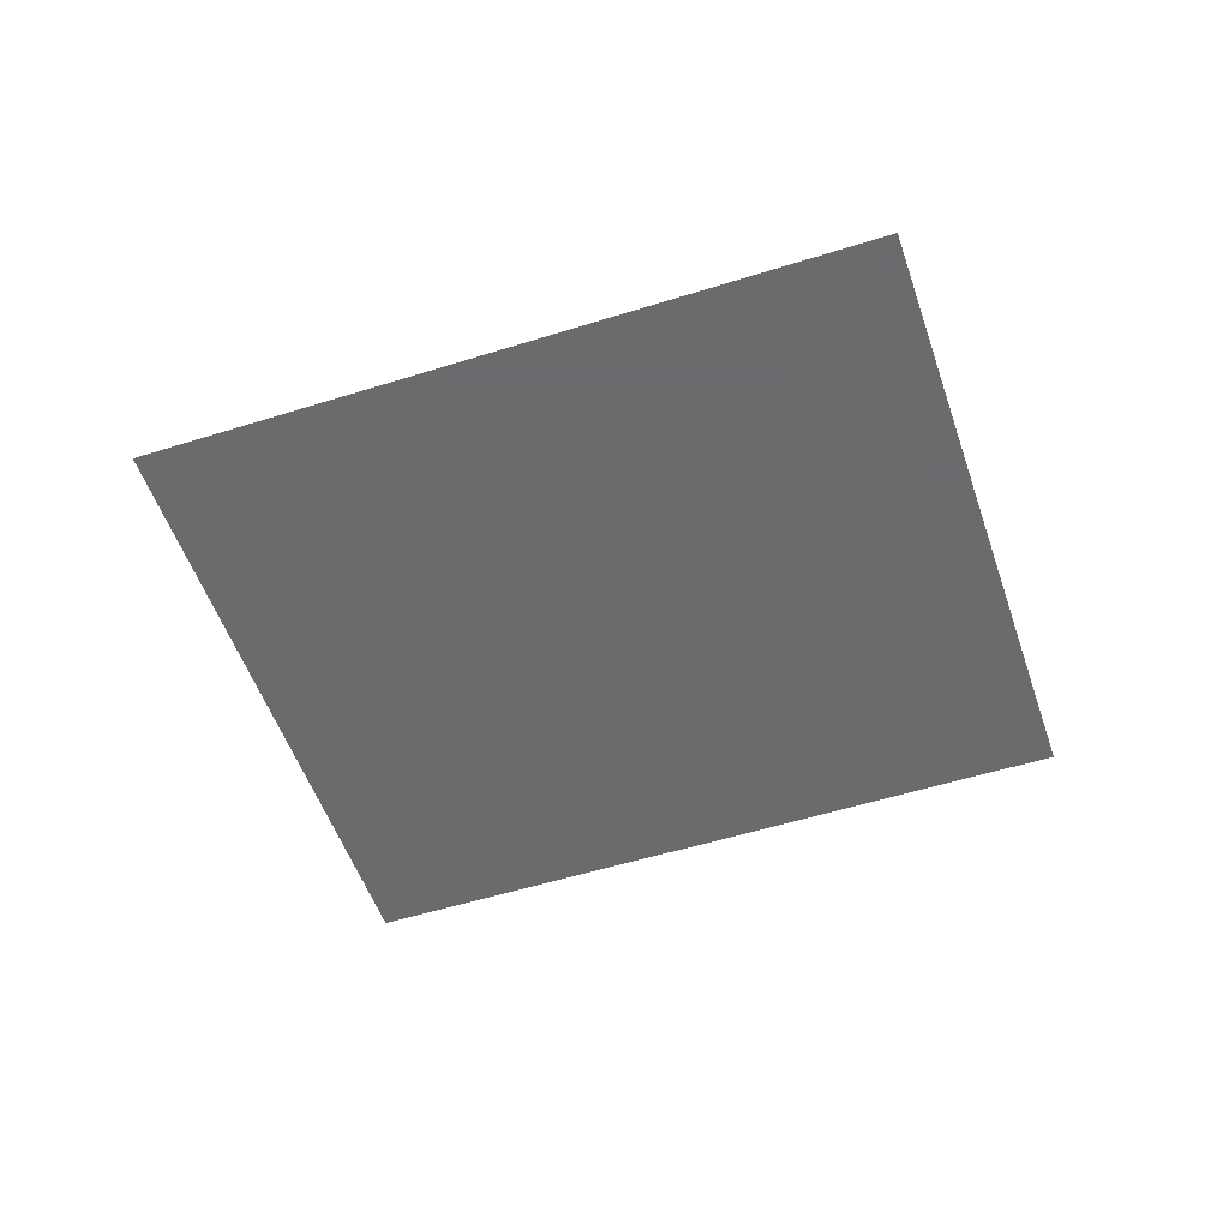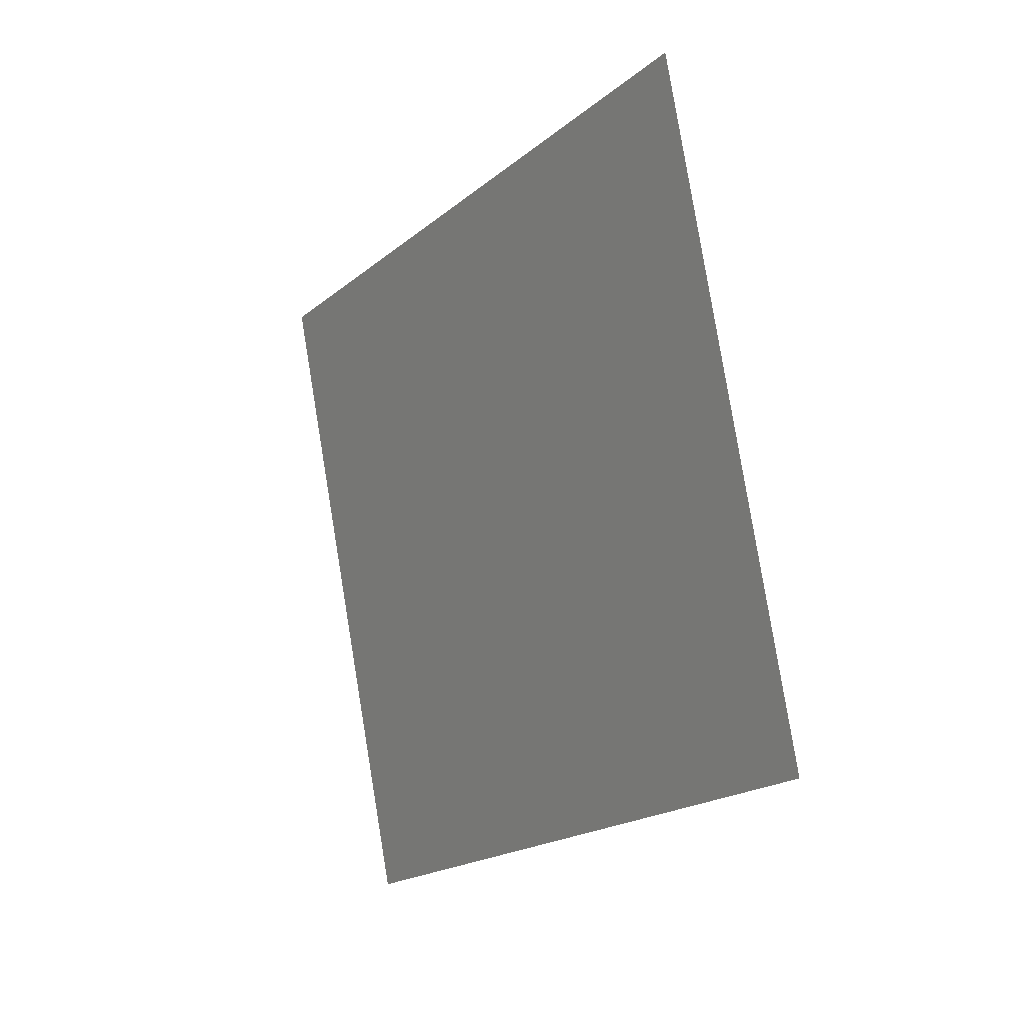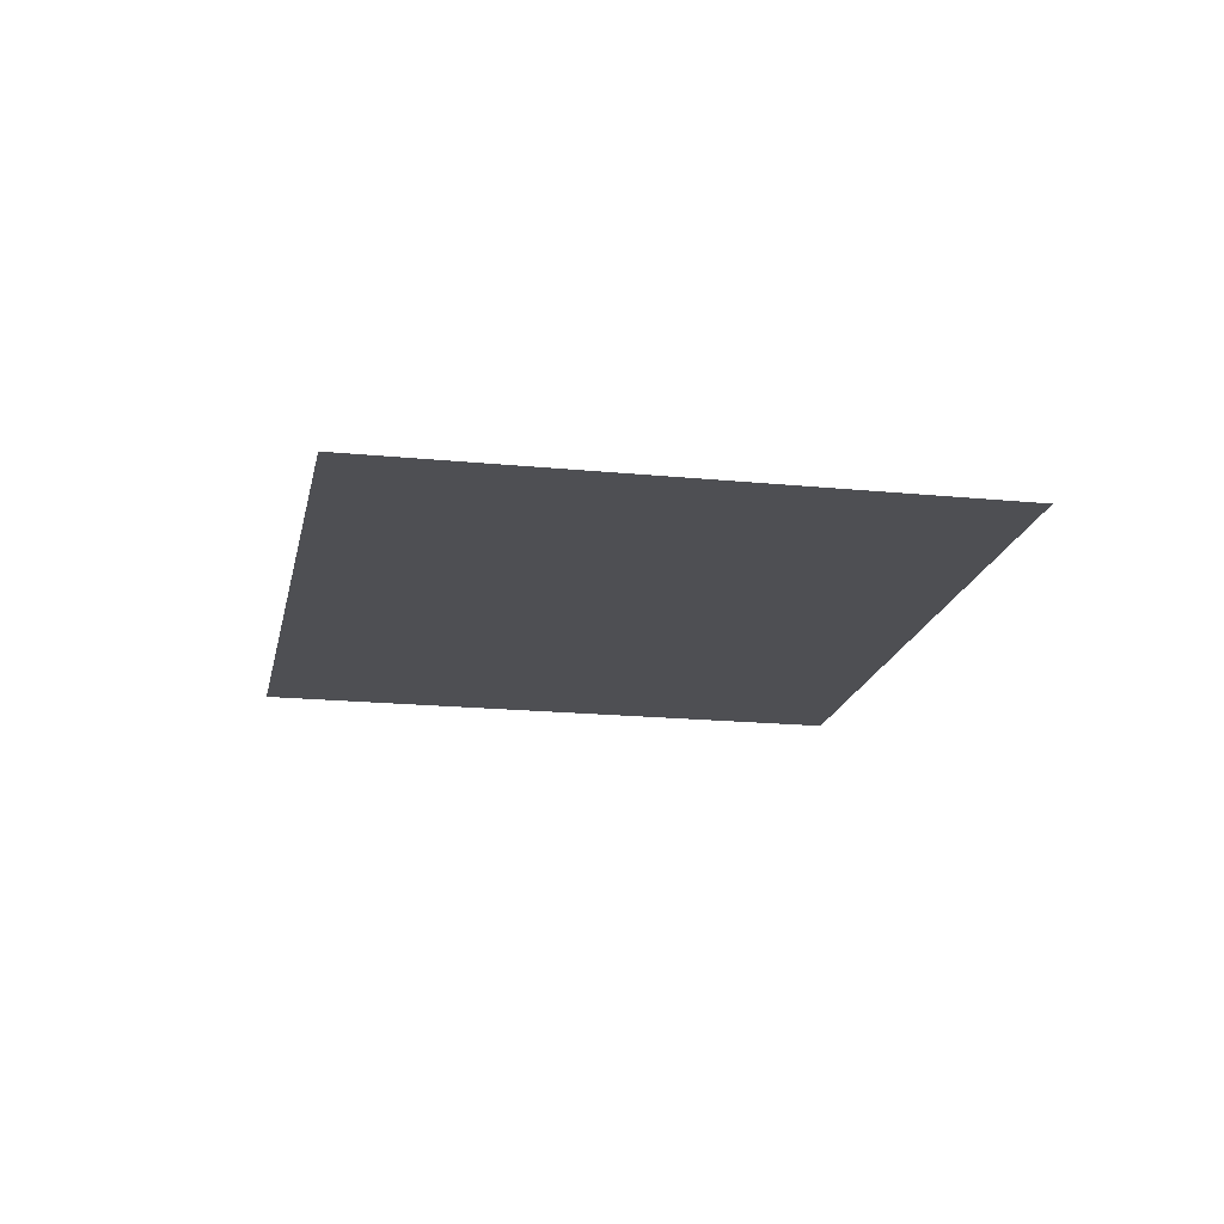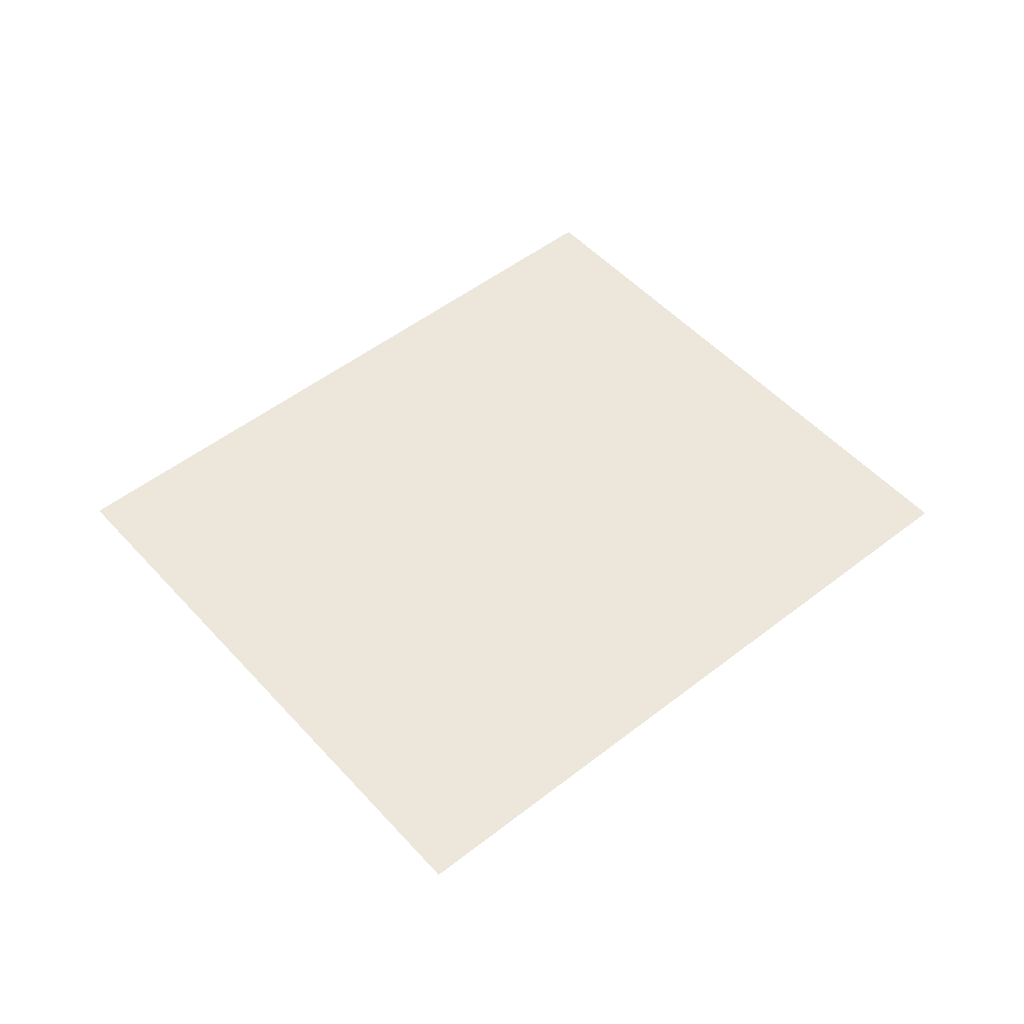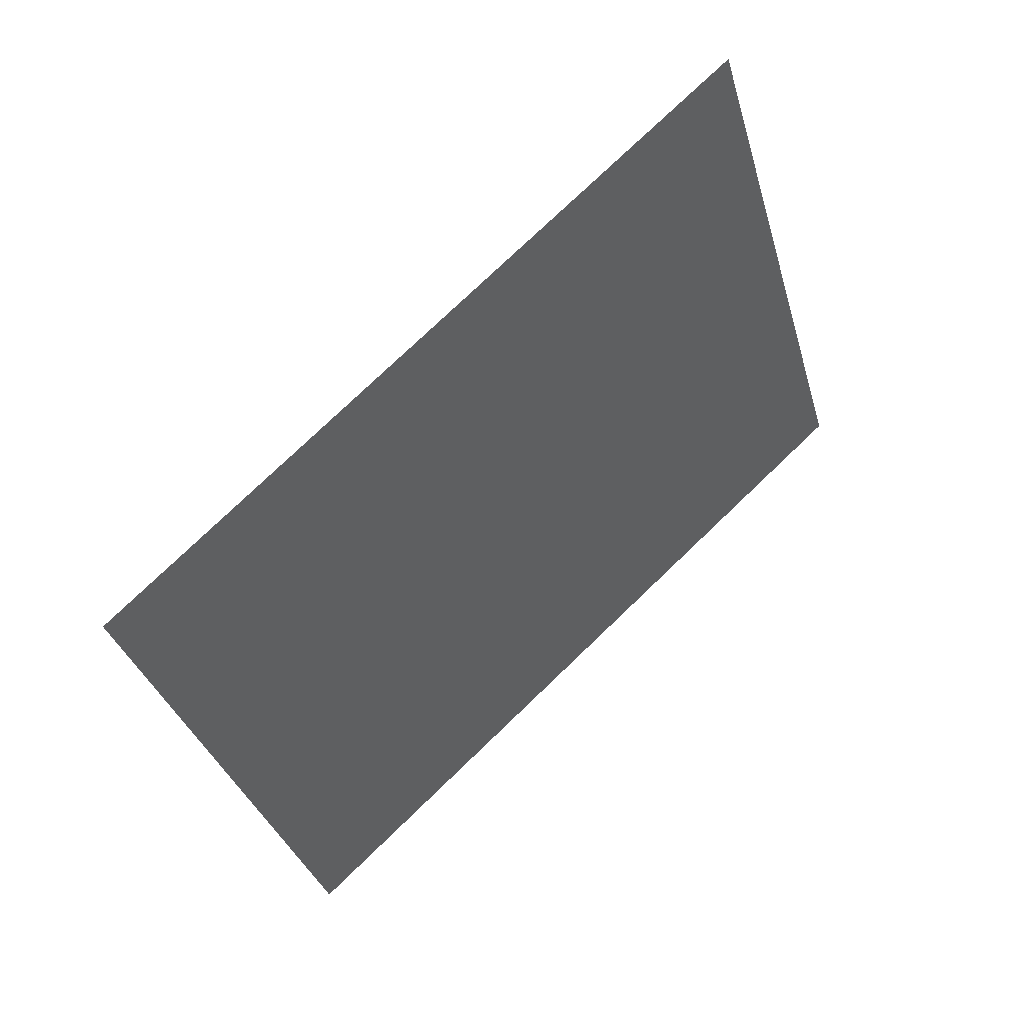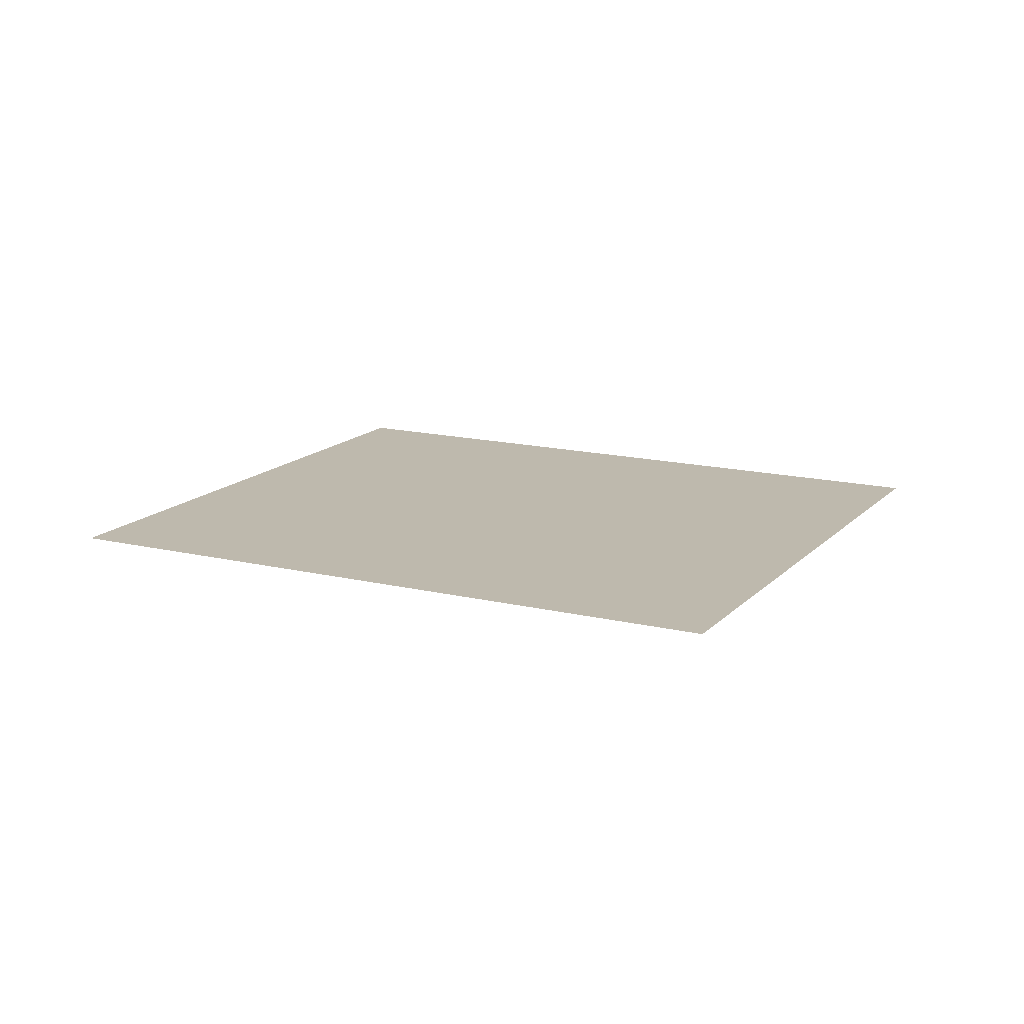
<metadata>
{"format":"obj","ext":"obj","renderer":"f3d","projection":"perspective","resolution":1024,"background":"white","views":[{"elev":-53.2,"azim":36.6,"up":"+Y"},{"elev":4.5,"azim":-121.5,"up":"+Z"},{"elev":-18.1,"azim":-83.1,"up":"+Y"},{"elev":50.8,"azim":157.5,"up":"+Y"},{"elev":48.3,"azim":139.0,"up":"+Z"},{"elev":15.1,"azim":45.2,"up":"+Y"}]}
</metadata>
<code>
g Leaf026
v 0.9637 -0 0.4032
v 0.5442 -0 -0.8917
v -0.9637 0 -0.4032
v -0.5442 0 0.8917
f 1 2 3
f 1 3 4

</code>
